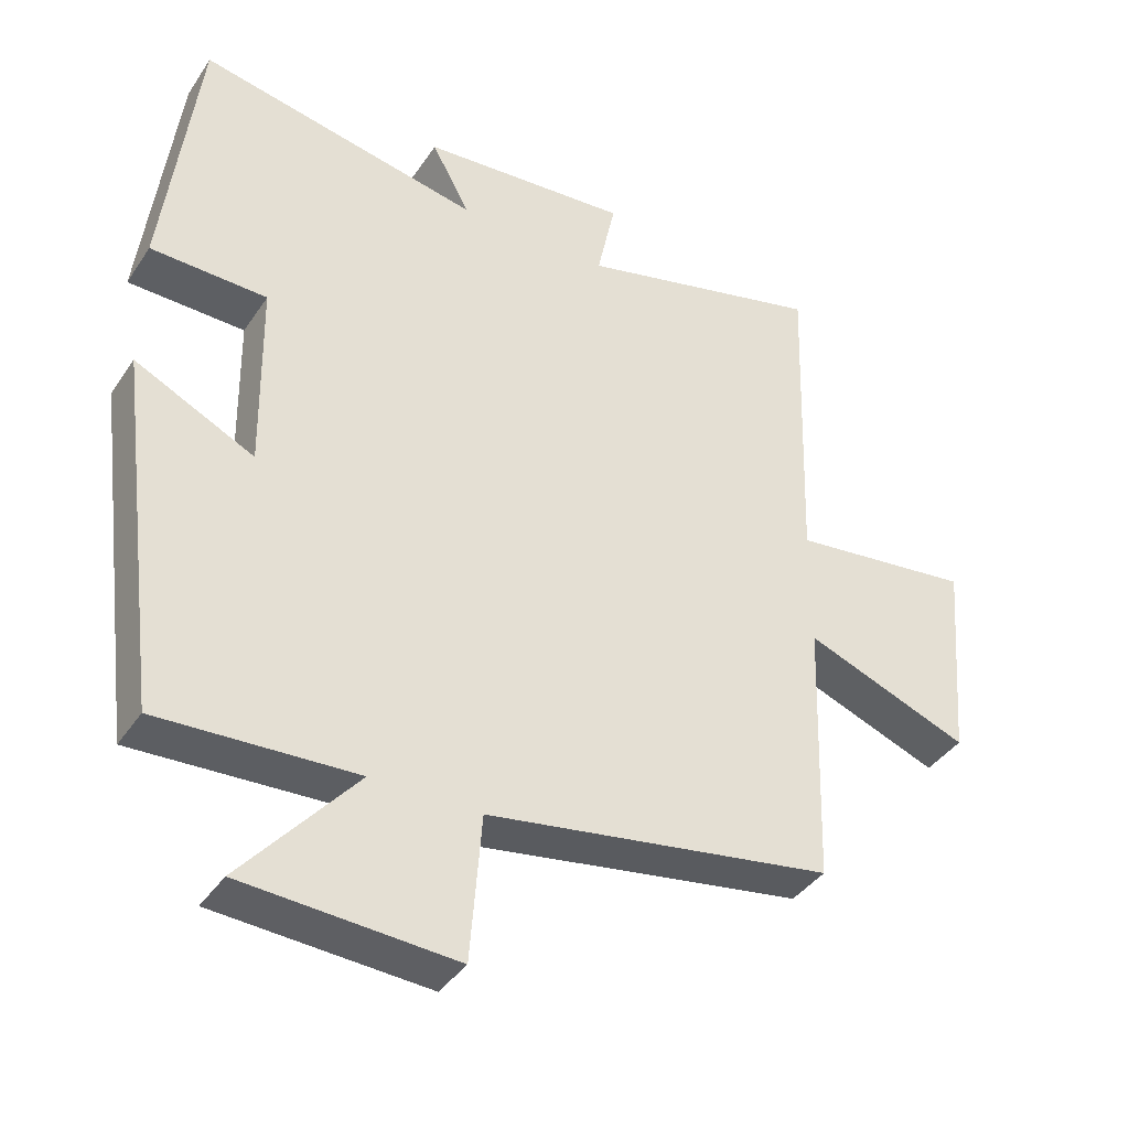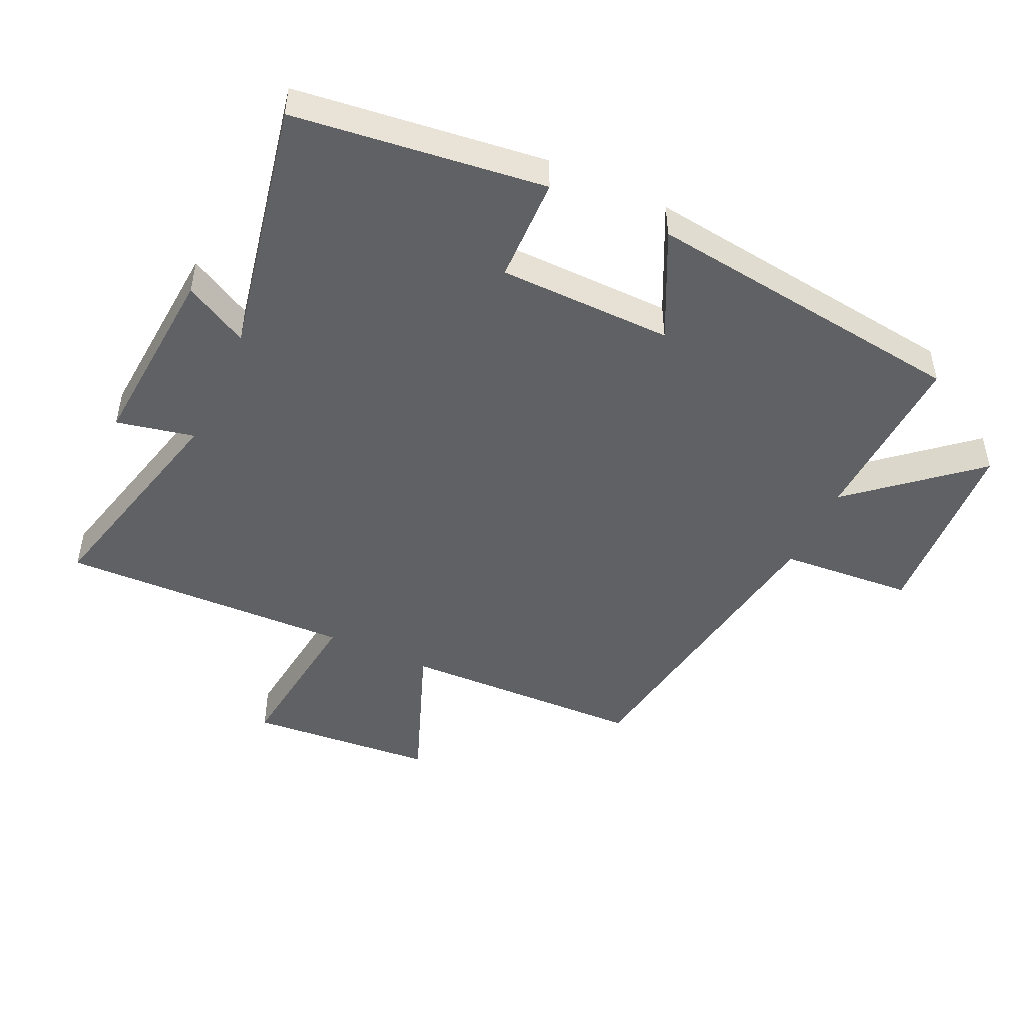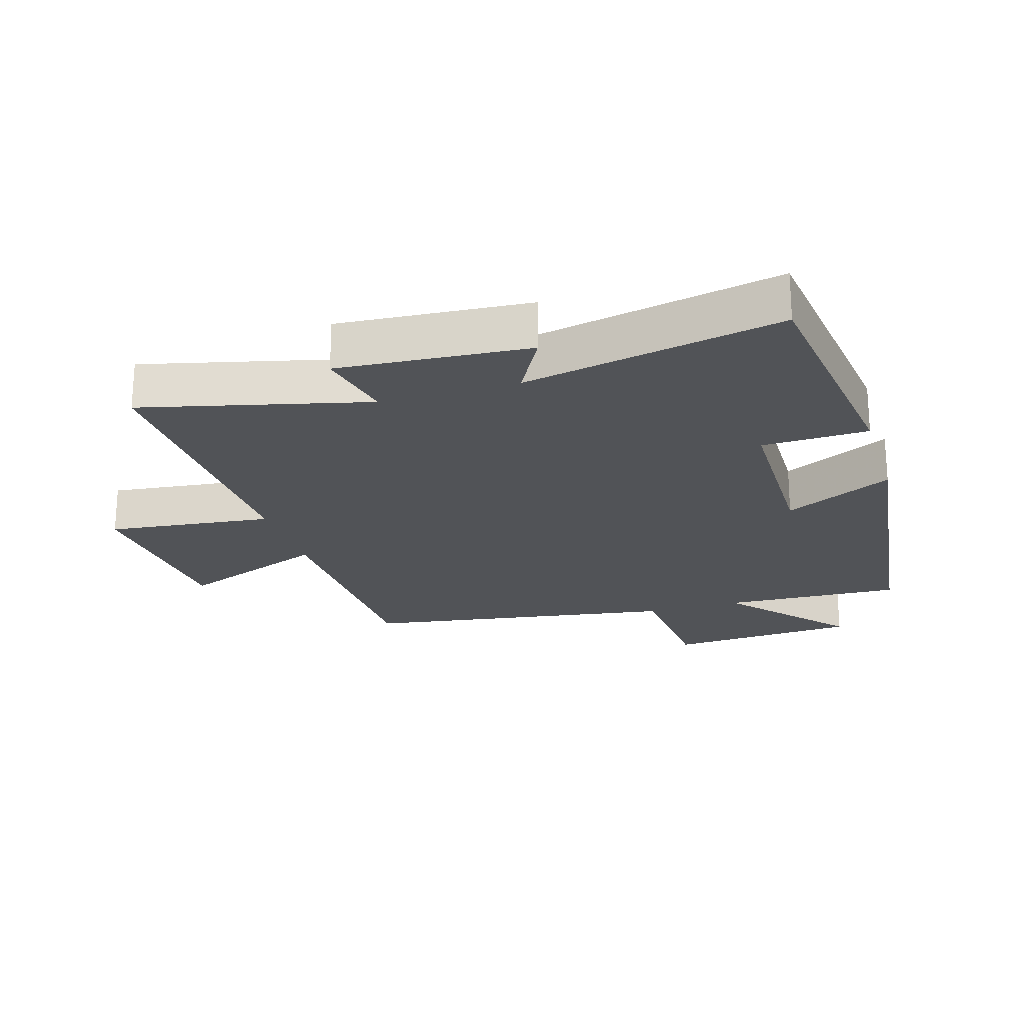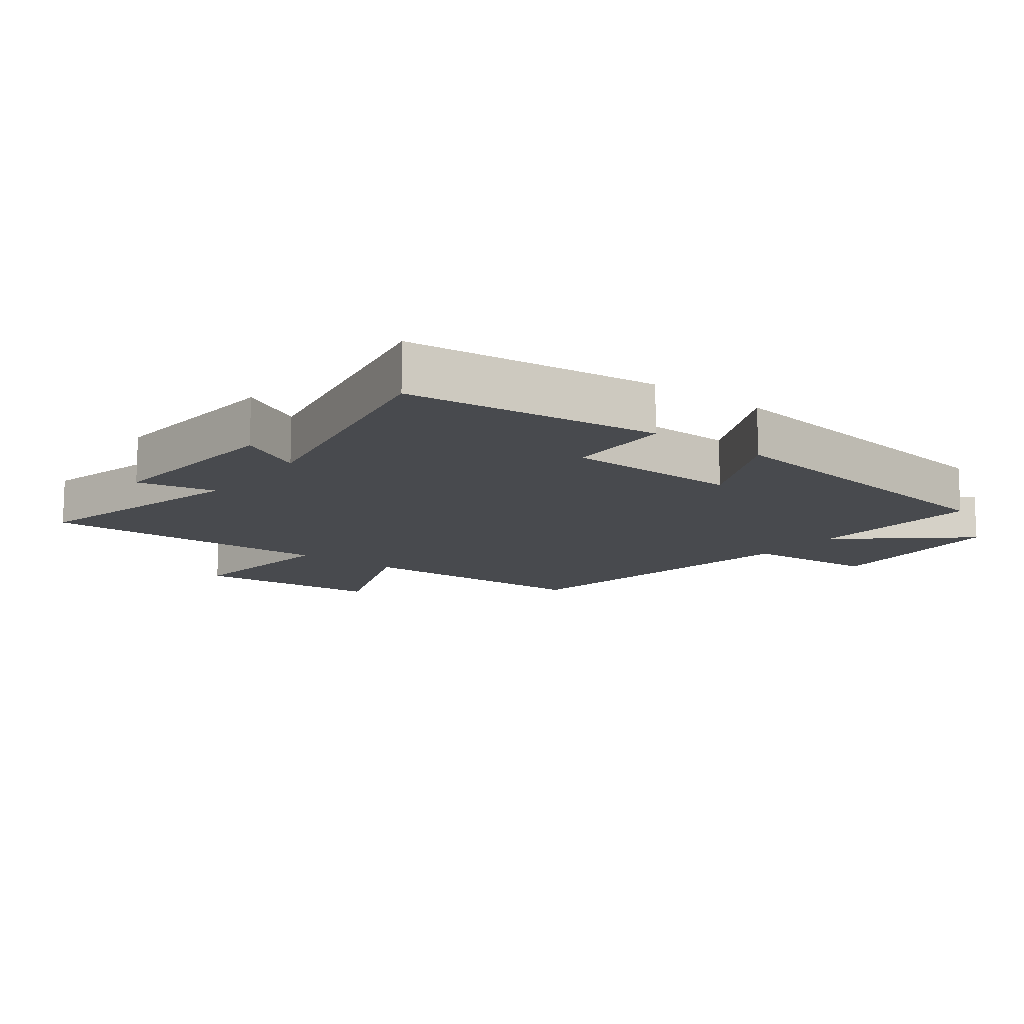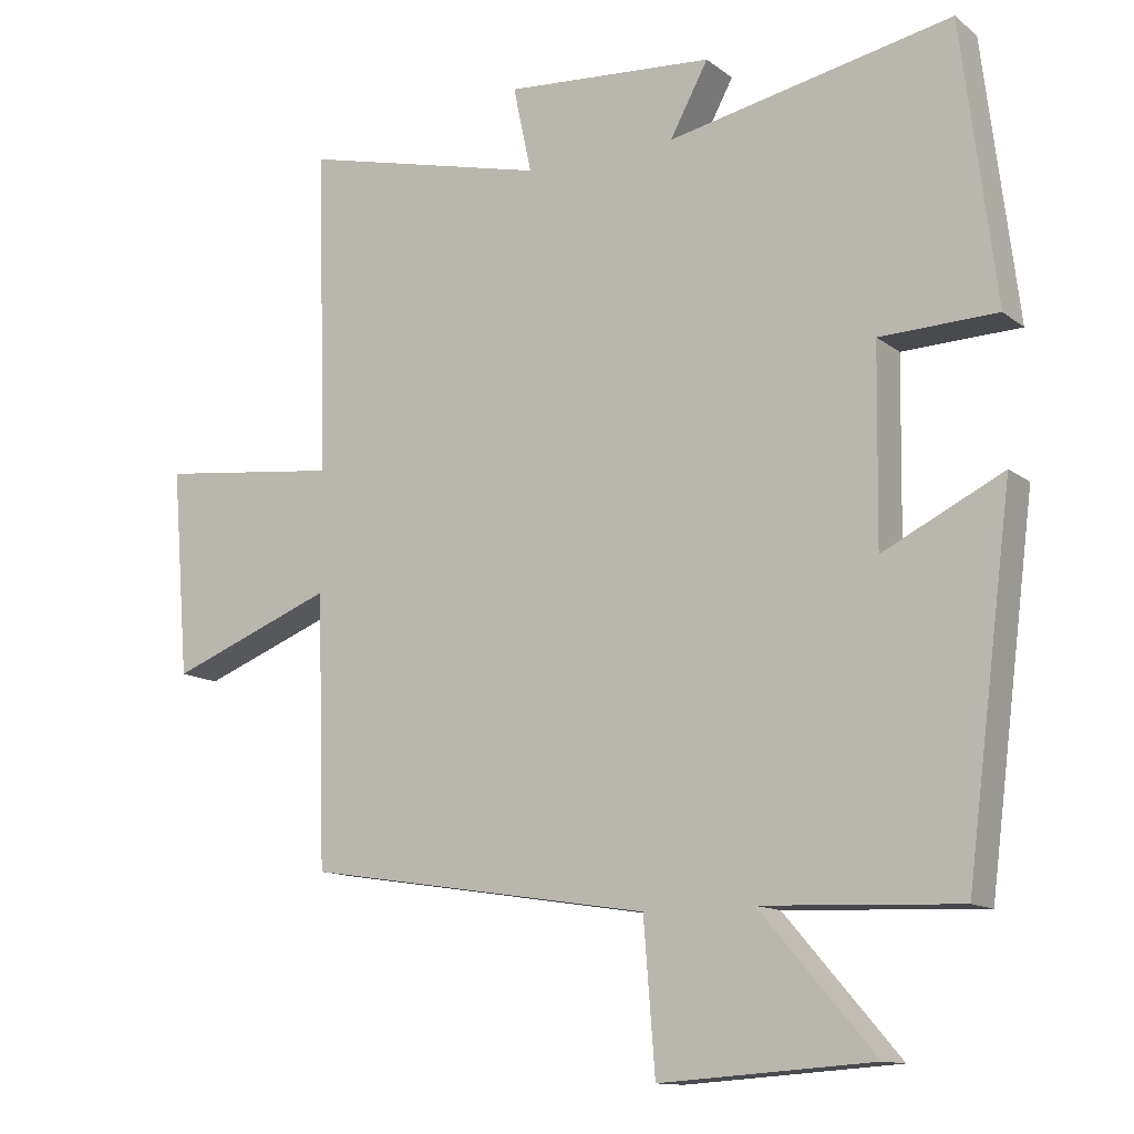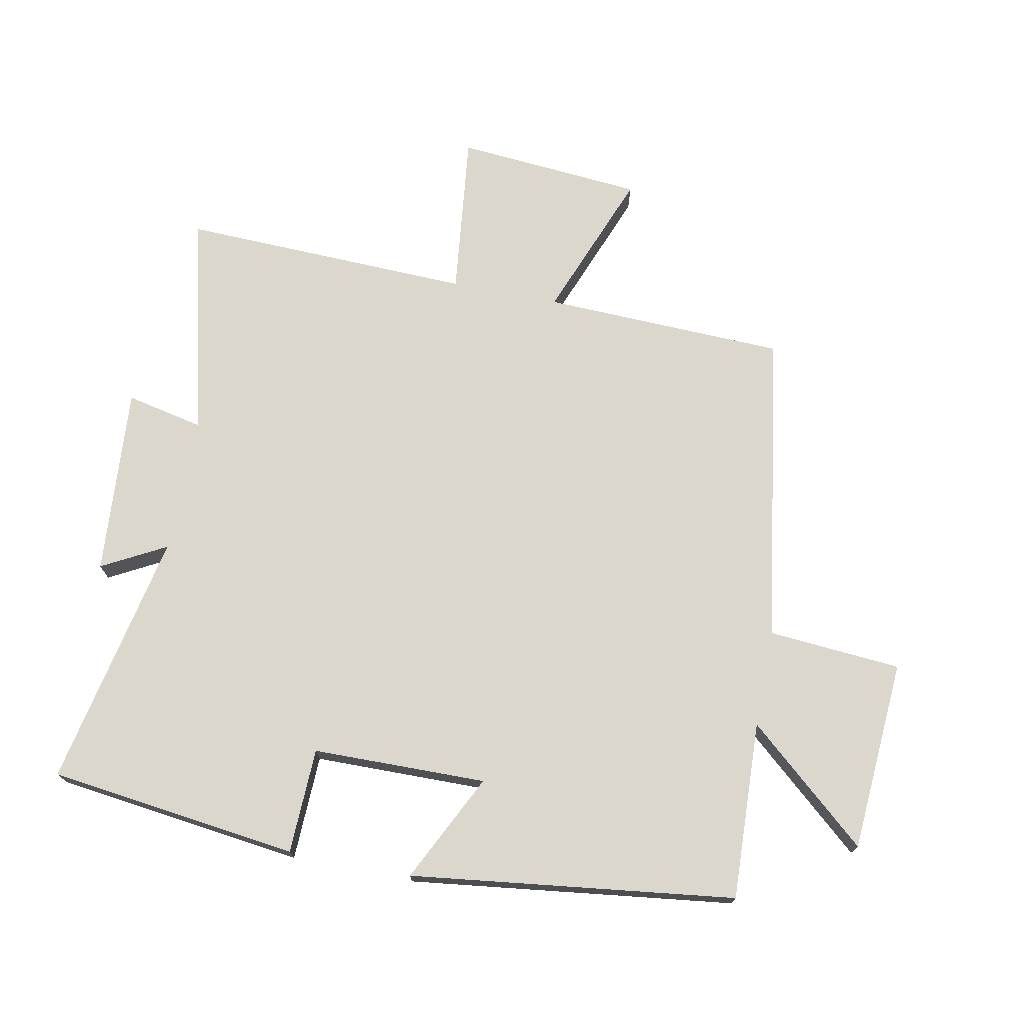
<metadata>
{"format":"obj","ext":"obj","renderer":"f3d","projection":"perspective","resolution":1024,"background":"white","views":[{"elev":-39.2,"azim":149.7,"up":"+Z"},{"elev":-47.7,"azim":65.0,"up":"+Y"},{"elev":-22.1,"azim":17.0,"up":"+Y"},{"elev":-12.8,"azim":52.5,"up":"+Y"},{"elev":-12.6,"azim":31.1,"up":"+Z"},{"elev":72.9,"azim":101.2,"up":"+Y"}]}
</metadata>
<code>
v 0.452 0.07 0.581
v 0.5 0.07 0.19
v 0.335 0.07 0.185
v 0.331 0.07 -0.087
v 0.5 0.07 -0.004
v 0.435 0.07 -0.512
v 0.156 0.07 -0.5
v 0.318 0.07 -0.688
v 0.018 0.07 -0.708
v 0.002 0.07 -0.5
v -0.488 0.07 -0.423
v -0.5 0.07 -0.043
v -0.733 0.07 -0.133
v -0.757 0.07 0.159
v -0.5 0.07 0.129
v -0.514 0.07 0.586
v -0.165 0.07 0.5
v -0.191 0.07 0.622
v 0.105 0.07 0.6
v 0.051 0.07 0.5
v 0.452 0 0.581
v 0.5 0 0.19
v 0.335 0 0.185
v 0.331 0 -0.087
v 0.5 0 -0.004
v 0.435 0 -0.512
v 0.156 0 -0.5
v 0.318 0 -0.688
v 0.018 0 -0.708
v 0.002 0 -0.5
v -0.488 0 -0.423
v -0.5 0 -0.043
v -0.733 0 -0.133
v -0.757 0 0.159
v -0.5 0 0.129
v -0.514 0 0.586
v -0.165 0 0.5
v -0.191 0 0.622
v 0.105 0 0.6
v 0.051 0 0.5
f 17 18 19 20
f 15 16 17
f 15 17 20
f 12 13 14 15
f 10 11 12 15
f 10 15 20 1
f 7 8 9 10
f 4 5 6 7
f 3 4 7 10
f 1 2 3
f 1 3 10
f 40 39 38 37
f 37 36 35
f 40 37 35
f 35 34 33 32
f 35 32 31 30
f 21 40 35 30
f 30 29 28 27
f 27 26 25 24
f 30 27 24 23
f 23 22 21
f 30 23 21
f 1 21 22 2
f 2 22 23 3
f 3 23 24 4
f 4 24 25 5
f 5 25 26 6
f 6 26 27 7
f 7 27 28 8
f 8 28 29 9
f 9 29 30 10
f 10 30 31 11
f 11 31 32 12
f 12 32 33 13
f 13 33 34 14
f 14 34 35 15
f 15 35 36 16
f 16 36 37 17
f 17 37 38 18
f 18 38 39 19
f 19 39 40 20
f 20 40 21 1

</code>
